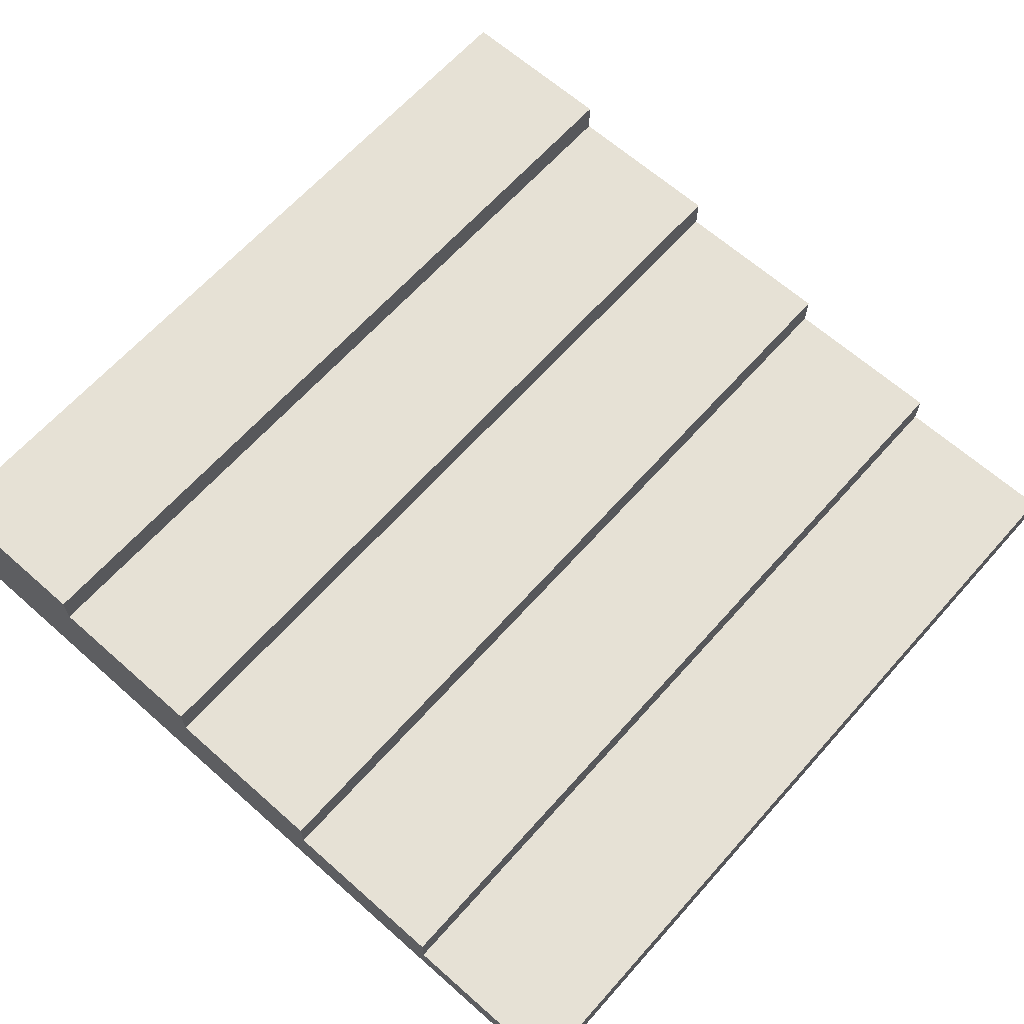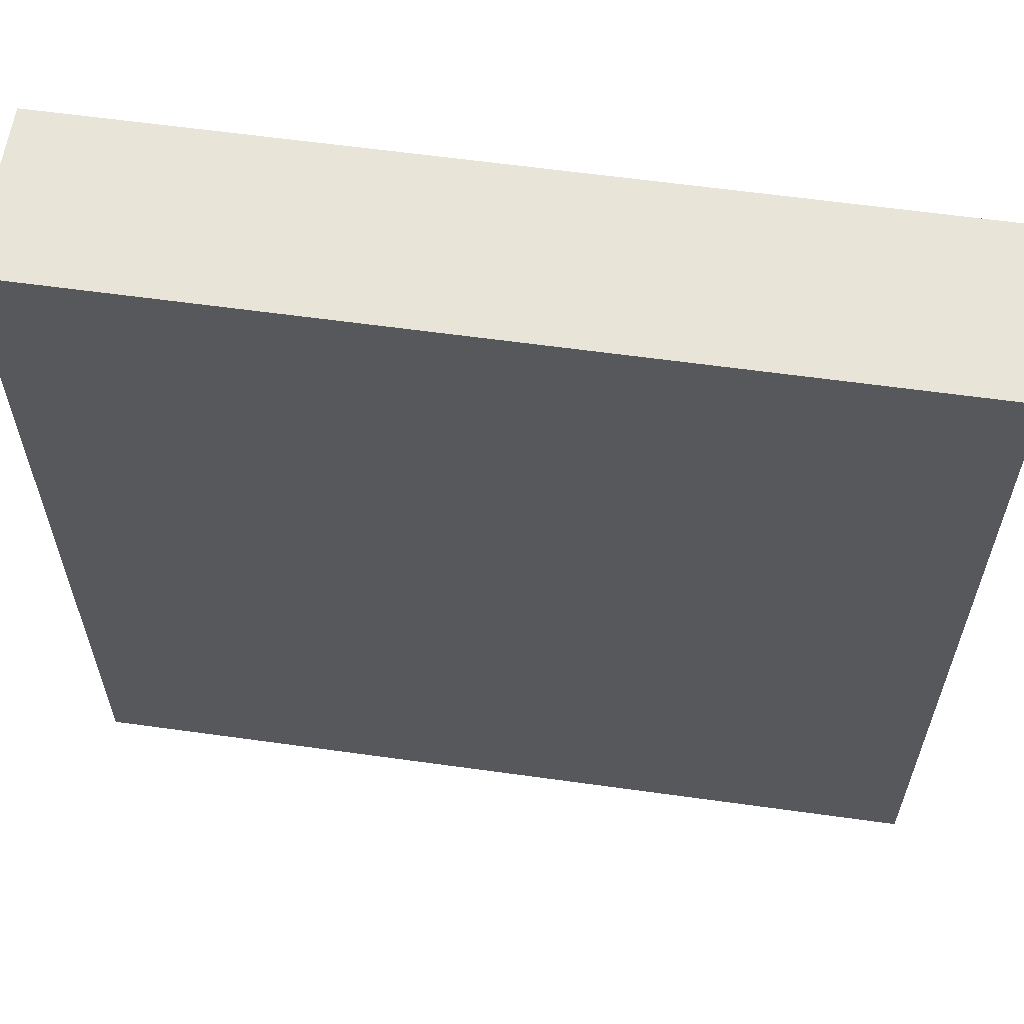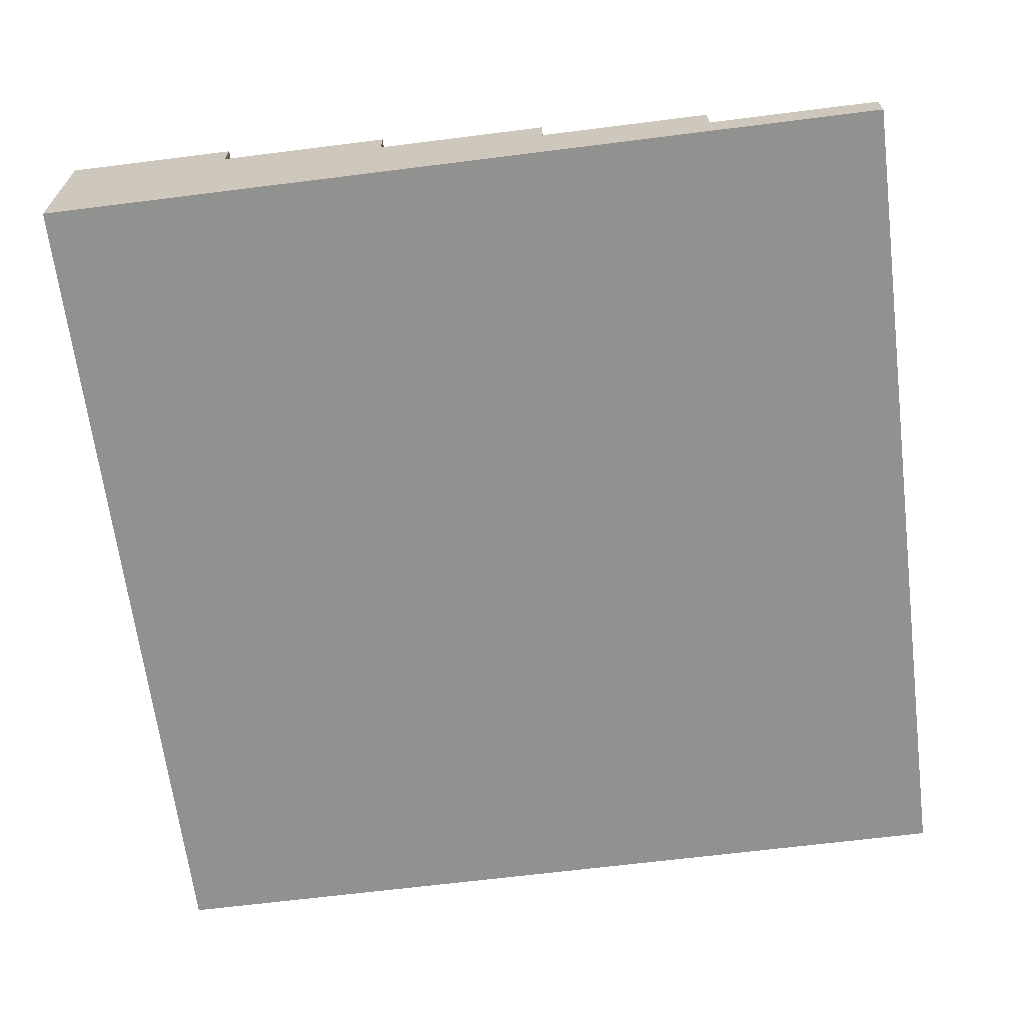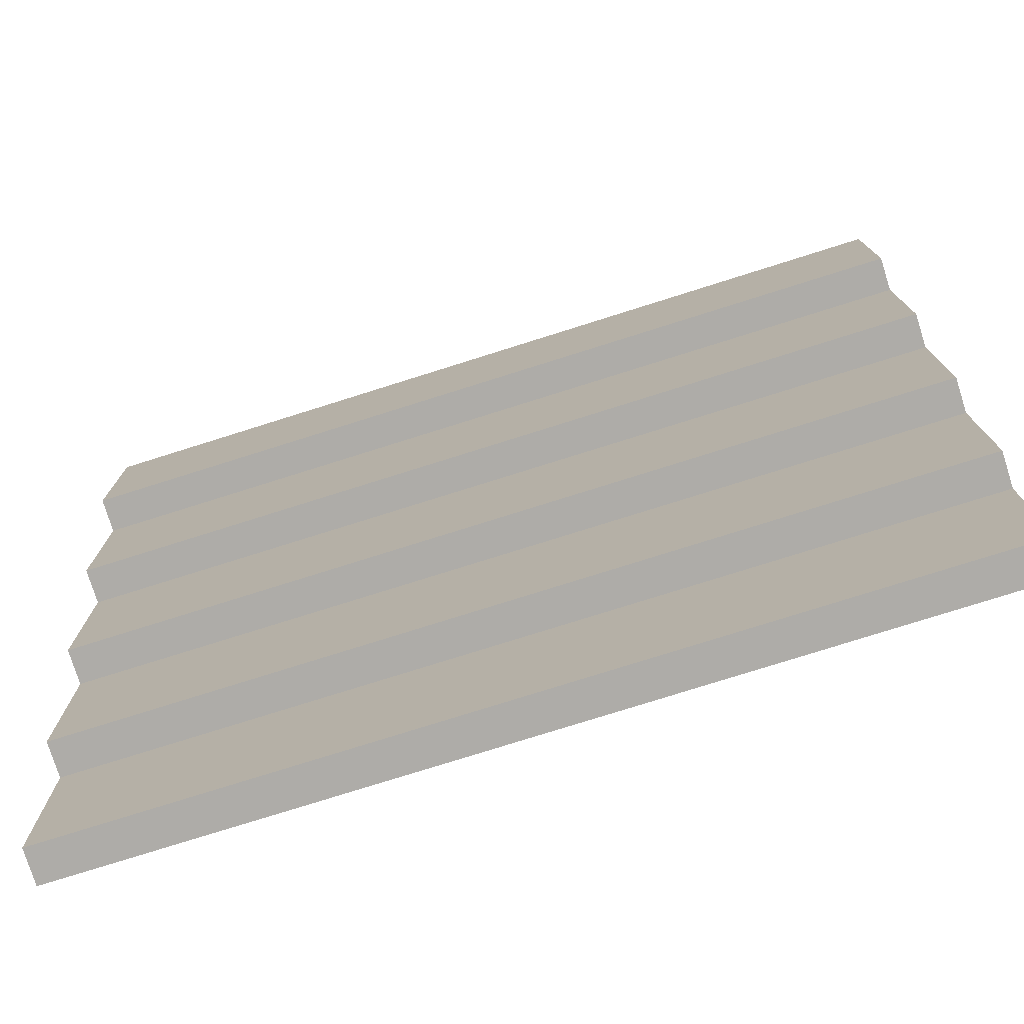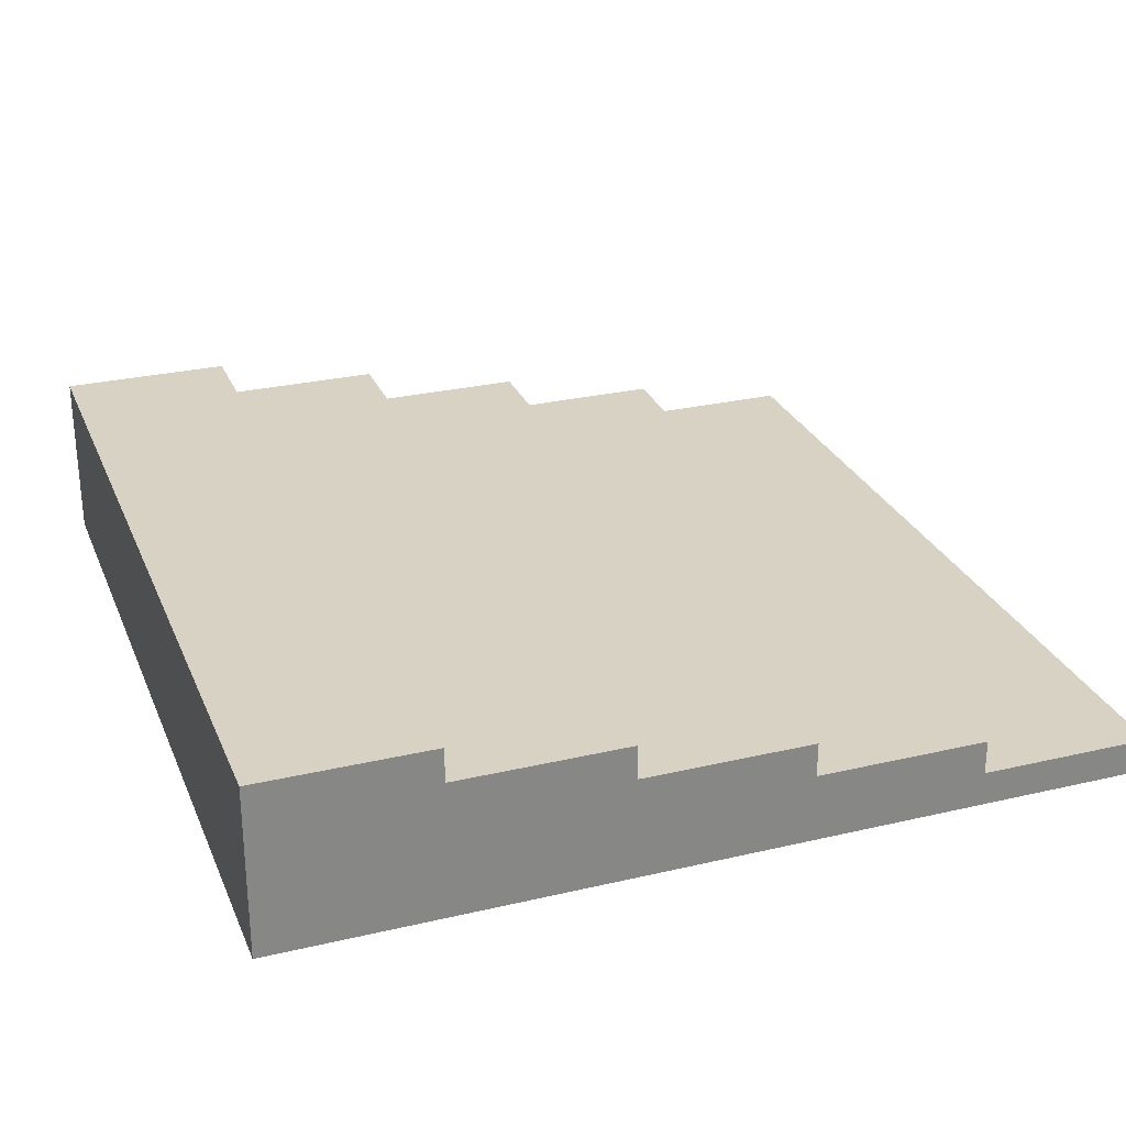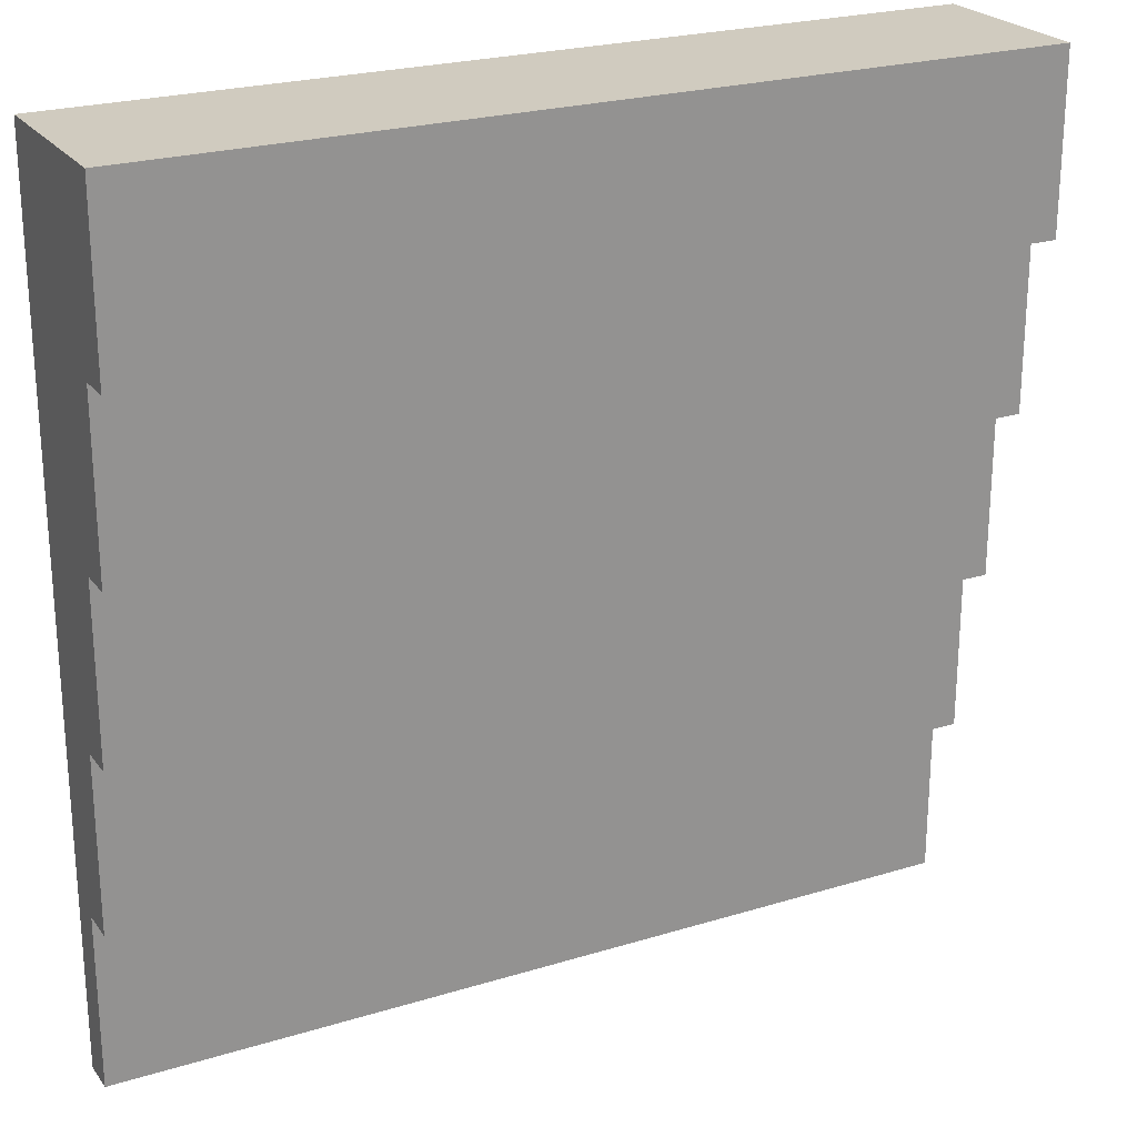
<metadata>
{"format":"obj","ext":"obj","renderer":"f3d","projection":"perspective","resolution":1024,"background":"white","views":[{"elev":64.8,"azim":131.7,"up":"+Y"},{"elev":60.7,"azim":8.1,"up":"+Z"},{"elev":-66.0,"azim":97.2,"up":"+Y"},{"elev":-77.0,"azim":-162.5,"up":"+Z"},{"elev":27.7,"azim":70.3,"up":"+Y"},{"elev":23.7,"azim":152.8,"up":"+Z"}]}
</metadata>
<code>
v -25 0 25
v -25 0 -25
v -25 2 -15
v -25 2 -25
v -25 4 -5
v -25 4 -15
v -25 6 5
v -25 6 -5
v -25 8 15
v -25 8 5
v -25 10 25
v -25 10 15
v 25 0 25
v 25 0 -25
v 25 2 -15
v 25 2 -25
v 25 4 -5
v 25 4 -15
v 25 6 5
v 25 6 -5
v 25 8 15
v 25 8 5
v 25 10 25
v 25 10 15
v -25 0 25
v -25 10 25
v 25 0 25
v 25 10 25
v -25 8 15
v -25 10 15
v 25 8 15
v 25 10 15
v -25 6 5
v -25 8 5
v 25 6 5
v 25 8 5
v -25 4 -5
v -25 6 -5
v 25 4 -5
v 25 6 -5
v -25 2 -15
v -25 4 -15
v 25 2 -15
v 25 4 -15
v -25 0 -25
v -25 2 -25
v 25 0 -25
v 25 2 -25
v -25 0 25
v 25 0 25
v -25 0 -25
v 25 0 -25
v -25 2 -15
v 25 2 -15
v -25 2 -25
v 25 2 -25
v -25 4 -5
v 25 4 -5
v -25 4 -15
v 25 4 -15
v -25 6 5
v 25 6 5
v -25 6 -5
v 25 6 -5
v -25 8 15
v 25 8 15
v -25 8 5
v 25 8 5
v -25 10 25
v 25 10 25
v -25 10 15
v 25 10 15
f 3 2 1
f 4 2 3
f 5 3 1
f 6 3 5
f 7 5 1
f 8 5 7
f 9 7 1
f 10 7 9
f 11 9 1
f 12 9 11
f 13 14 15
f 15 14 16
f 13 15 17
f 17 15 18
f 13 17 19
f 19 17 20
f 13 19 21
f 21 19 22
f 13 21 23
f 23 21 24
f 27 26 25
f 28 26 27
f 29 30 31
f 31 30 32
f 33 34 35
f 35 34 36
f 37 38 39
f 39 38 40
f 41 42 43
f 43 42 44
f 45 46 47
f 47 46 48
f 51 50 49
f 52 50 51
f 53 54 55
f 55 54 56
f 57 58 59
f 59 58 60
f 61 62 63
f 63 62 64
f 65 66 67
f 67 66 68
f 69 70 71
f 71 70 72

</code>
